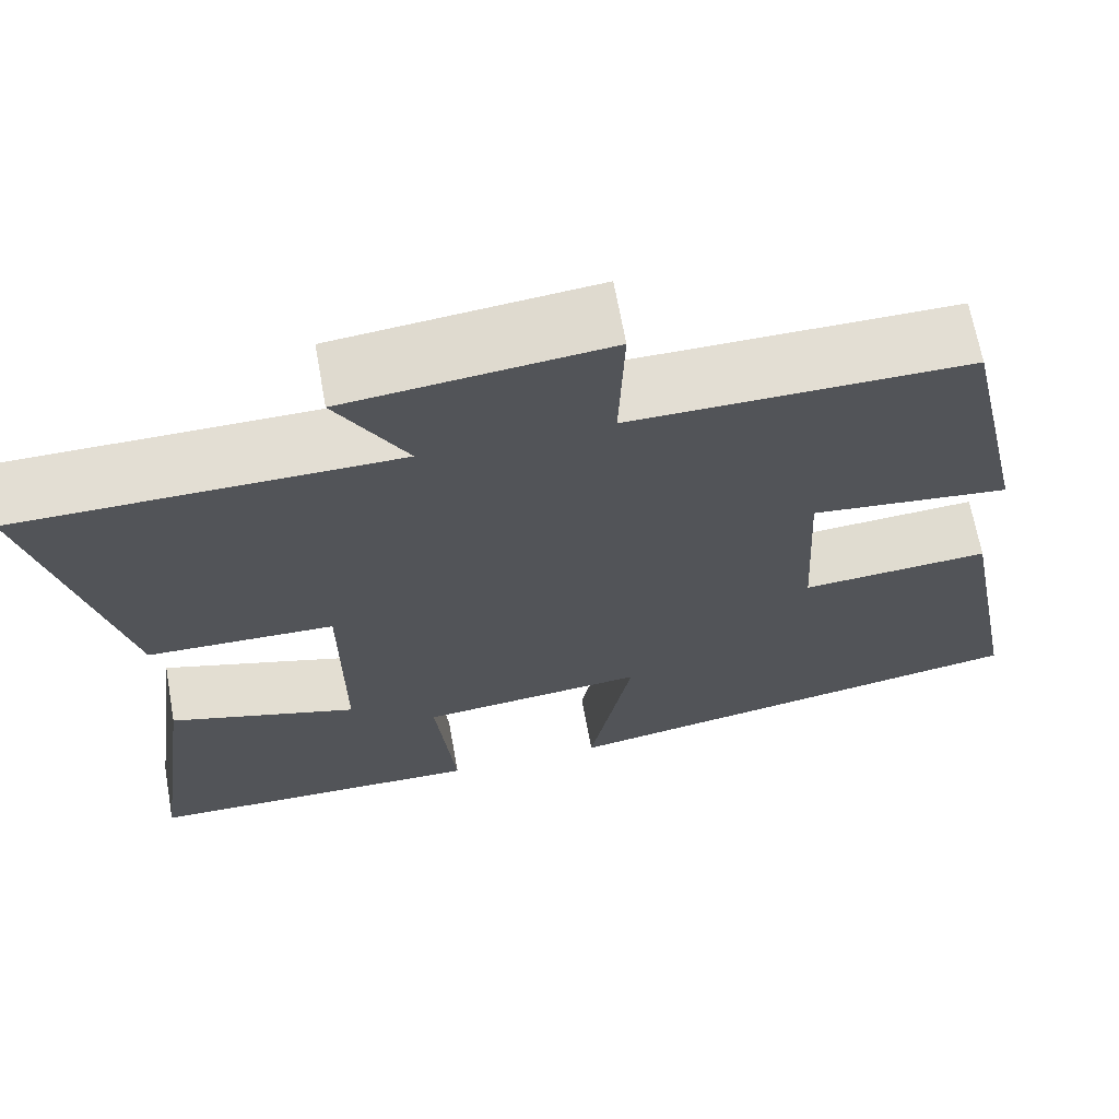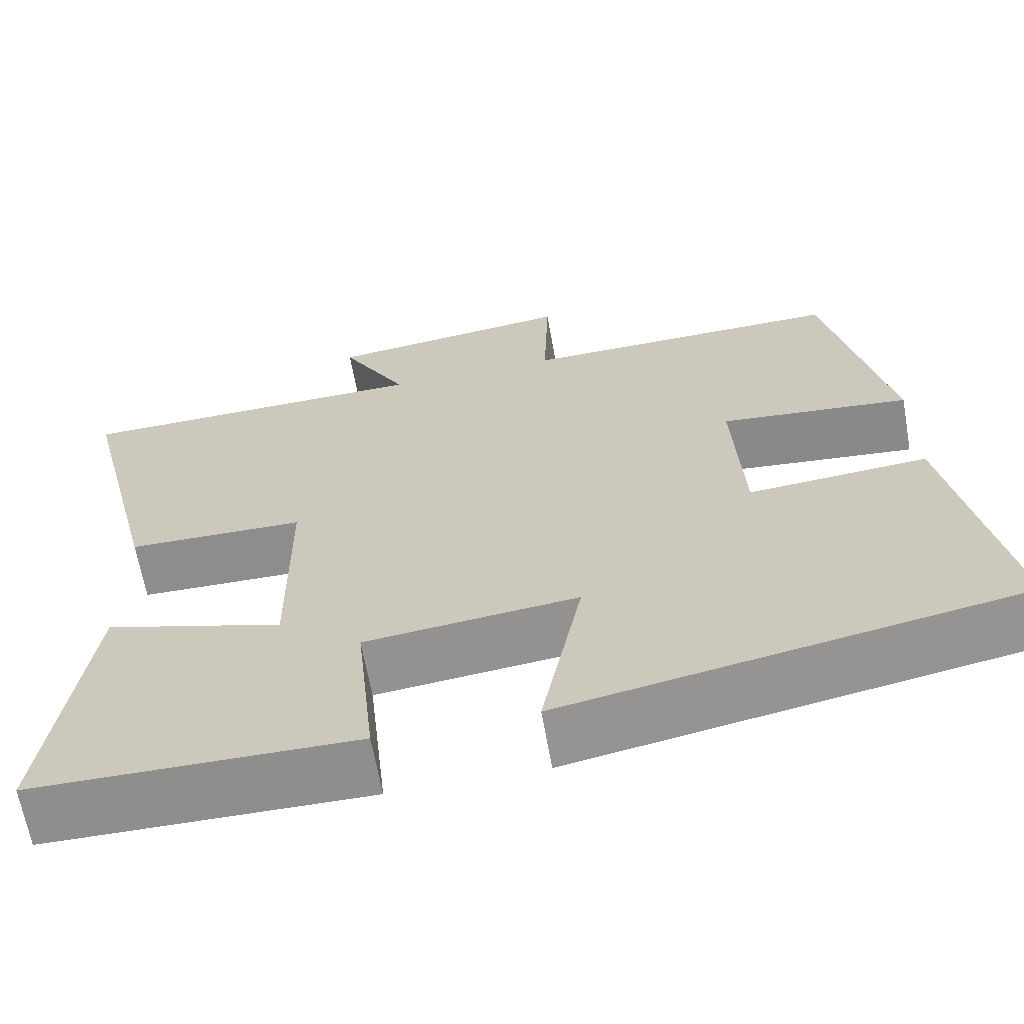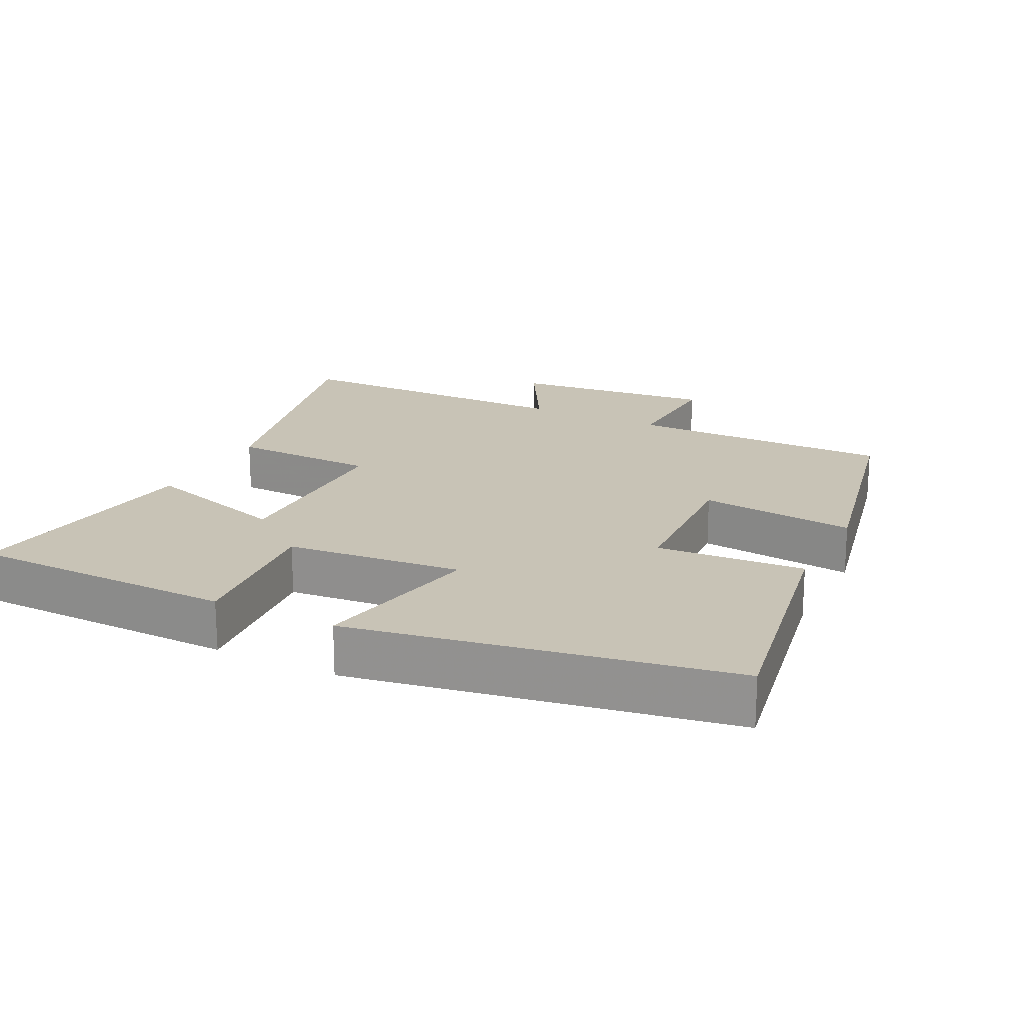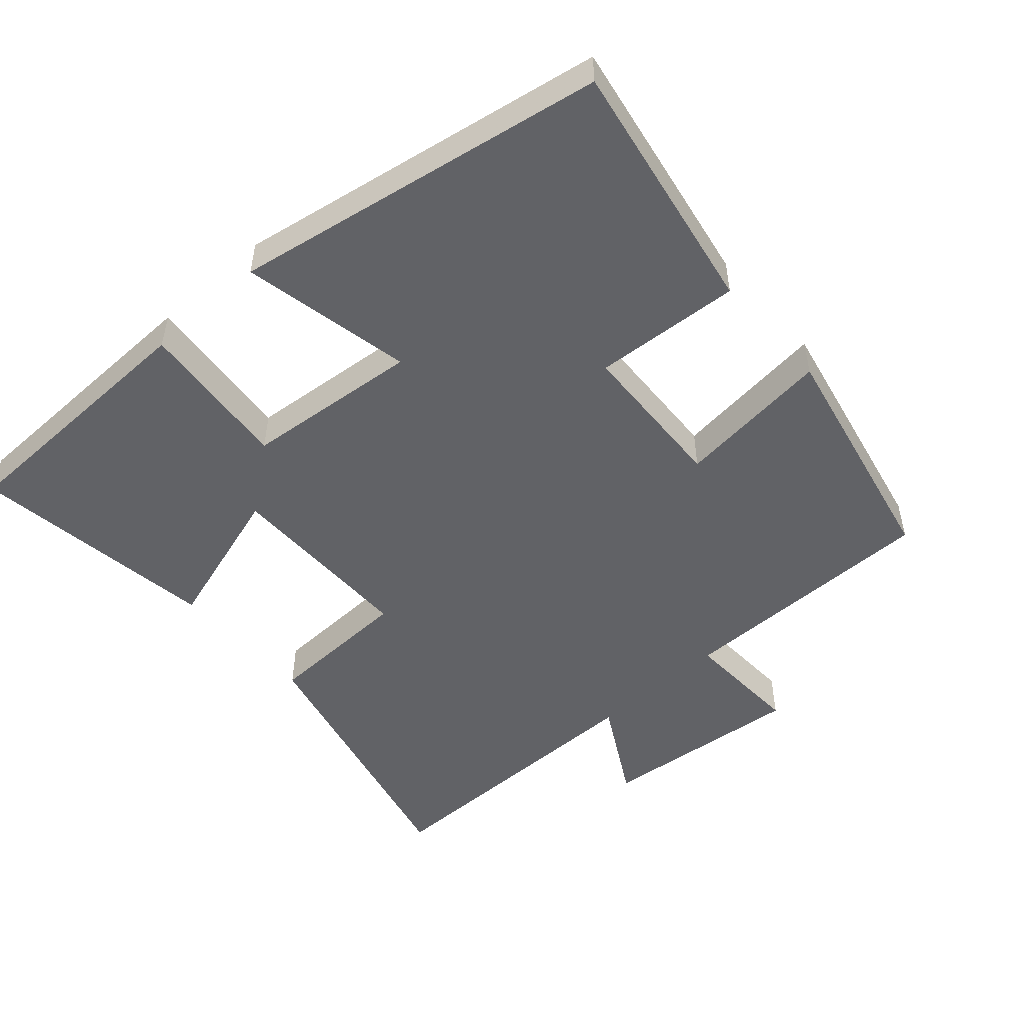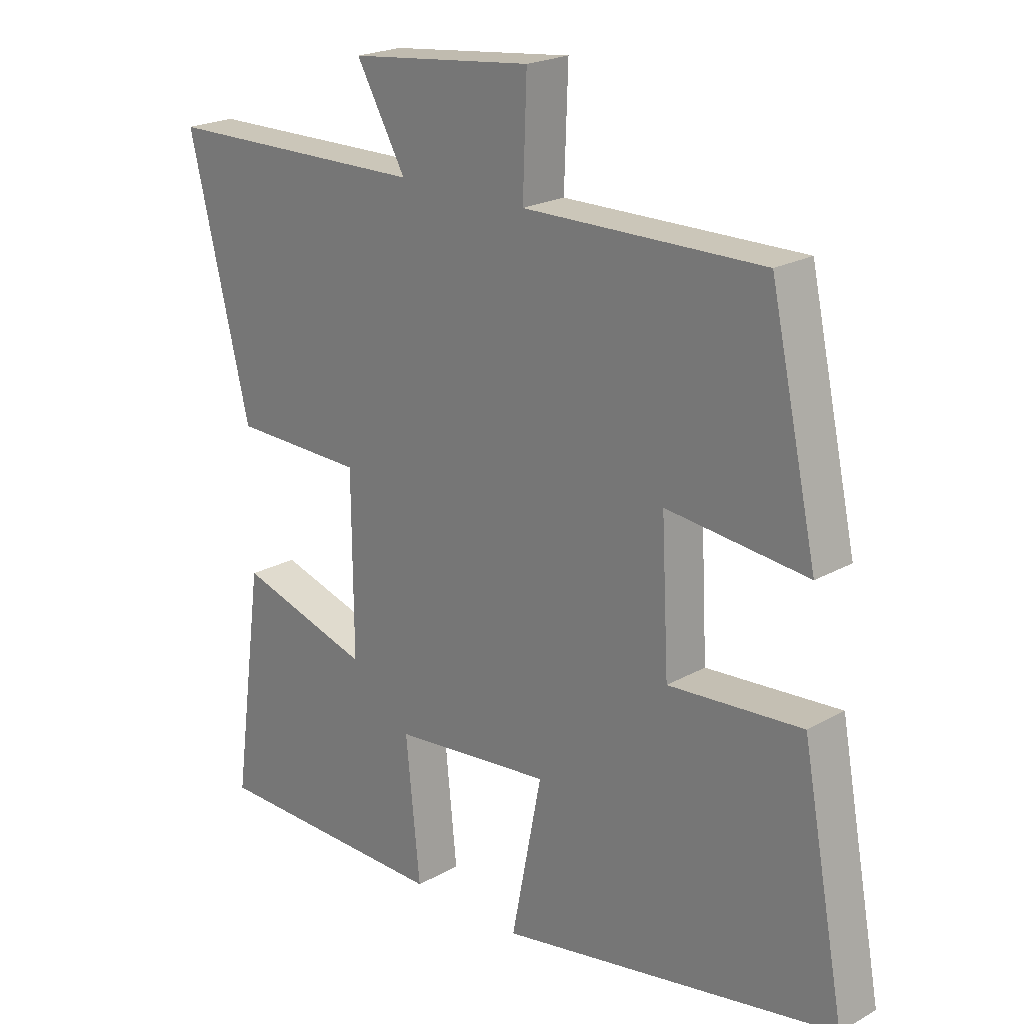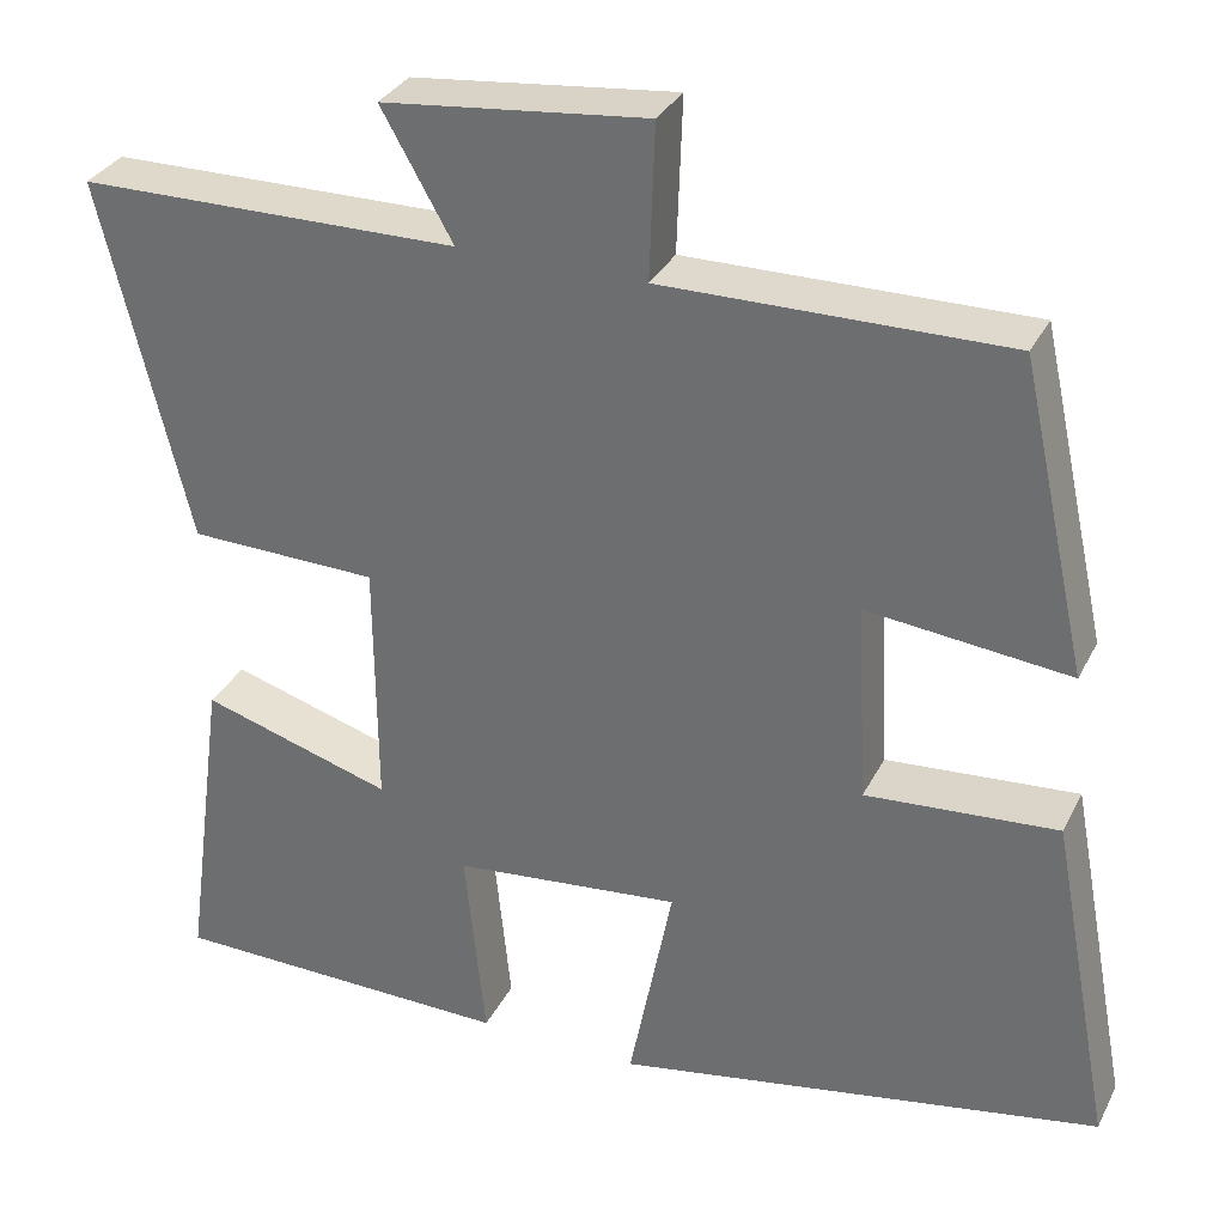
<metadata>
{"format":"obj","ext":"obj","renderer":"f3d","projection":"perspective","resolution":1024,"background":"white","views":[{"elev":66.9,"azim":169.8,"up":"+Z"},{"elev":-65.0,"azim":-169.9,"up":"+Z"},{"elev":19.5,"azim":-153.1,"up":"+Y"},{"elev":-50.7,"azim":-138.0,"up":"+Y"},{"elev":21.5,"azim":-134.8,"up":"+Z"},{"elev":32.2,"azim":-156.7,"up":"+Z"}]}
</metadata>
<code>
v -0.57 0.07 -0.402
v -0.5 0.07 -0.028
v -0.285 0.07 -0.044
v -0.273 0.07 0.182
v -0.5 0.07 0.158
v -0.424 0.07 0.504
v -0.039 0.07 0.5
v -0.045 0.07 0.673
v 0.251 0.07 0.641
v 0.171 0.07 0.5
v 0.599 0.07 0.495
v 0.5 0.07 0.089
v 0.287 0.07 0.084
v 0.285 0.07 -0.198
v 0.5 0.07 -0.133
v 0.549 0.07 -0.494
v 0.161 0.07 -0.5
v 0.184 0.07 -0.276
v -0.072 0.07 -0.25
v -0.023 0.07 -0.5
v -0.57 0 -0.402
v -0.5 0 -0.028
v -0.285 0 -0.044
v -0.273 0 0.182
v -0.5 0 0.158
v -0.424 0 0.504
v -0.039 0 0.5
v -0.045 0 0.673
v 0.251 0 0.641
v 0.171 0 0.5
v 0.599 0 0.495
v 0.5 0 0.089
v 0.287 0 0.084
v 0.285 0 -0.198
v 0.5 0 -0.133
v 0.549 0 -0.494
v 0.161 0 -0.5
v 0.184 0 -0.276
v -0.072 0 -0.25
v -0.023 0 -0.5
f 1 2 3
f 20 1 3
f 19 20 3
f 18 19 3 4
f 16 17 18
f 15 16 18
f 14 15 18
f 13 14 18 4
f 12 13 4
f 11 12 4
f 10 11 4
f 7 8 9 10
f 7 10 4 5
f 5 6 7
f 23 22 21
f 23 21 40
f 23 40 39
f 24 23 39 38
f 38 37 36
f 38 36 35
f 38 35 34
f 24 38 34 33
f 24 33 32
f 24 32 31
f 24 31 30
f 30 29 28 27
f 25 24 30 27
f 27 26 25
f 1 21 22 2
f 2 22 23 3
f 3 23 24 4
f 4 24 25 5
f 5 25 26 6
f 6 26 27 7
f 7 27 28 8
f 8 28 29 9
f 9 29 30 10
f 10 30 31 11
f 11 31 32 12
f 12 32 33 13
f 13 33 34 14
f 14 34 35 15
f 15 35 36 16
f 16 36 37 17
f 17 37 38 18
f 18 38 39 19
f 19 39 40 20
f 20 40 21 1

</code>
